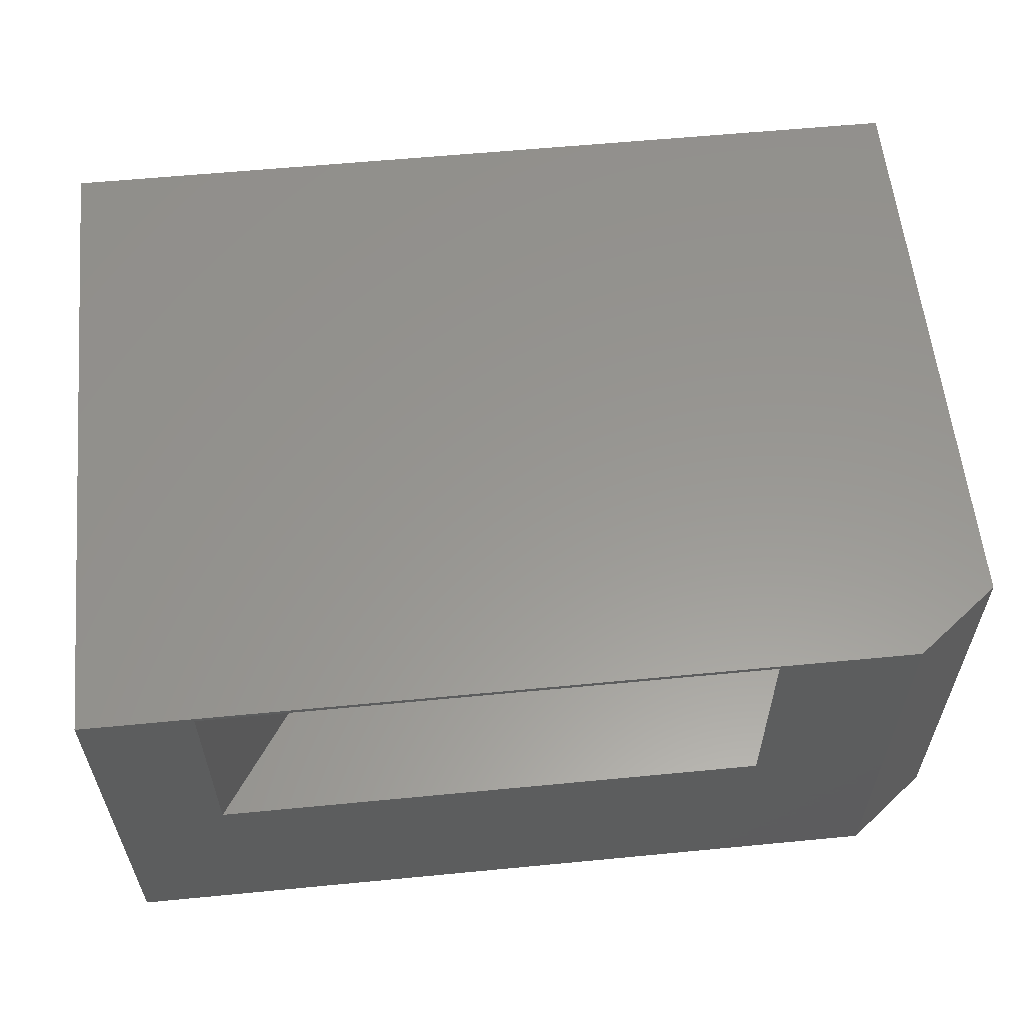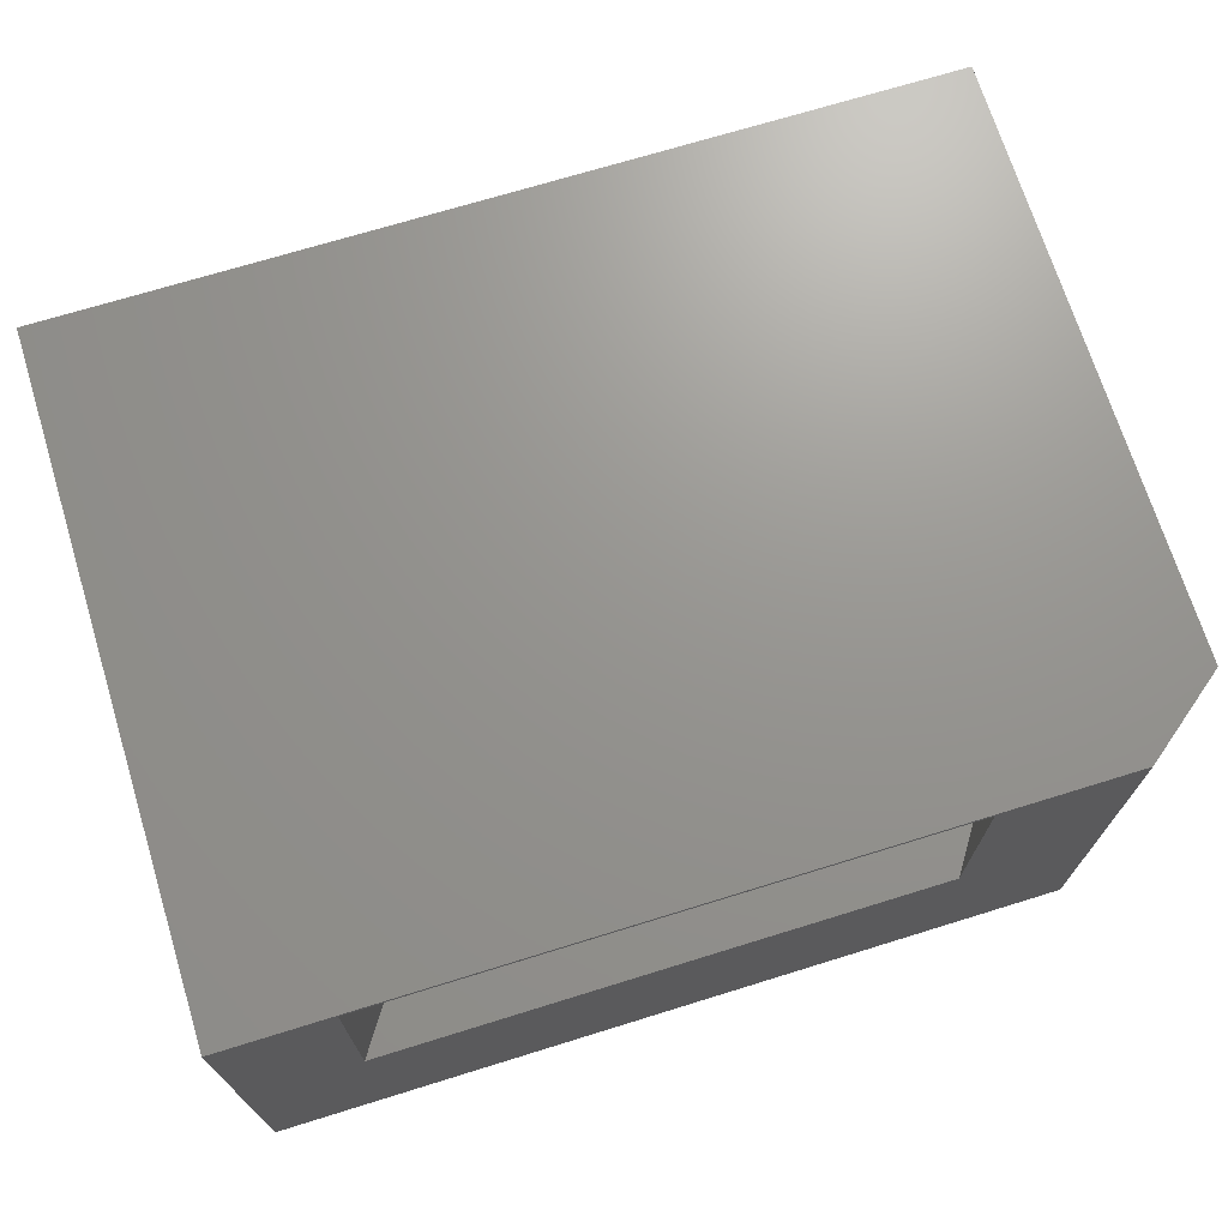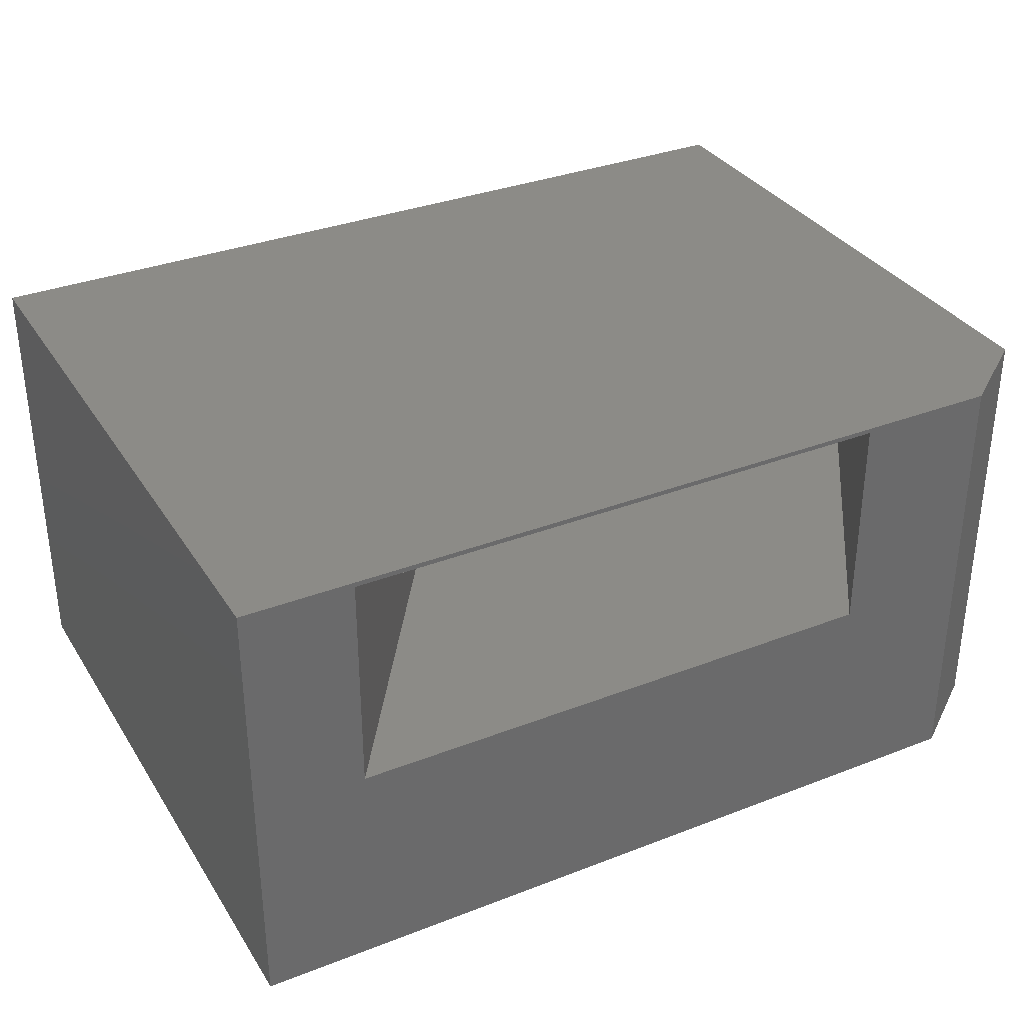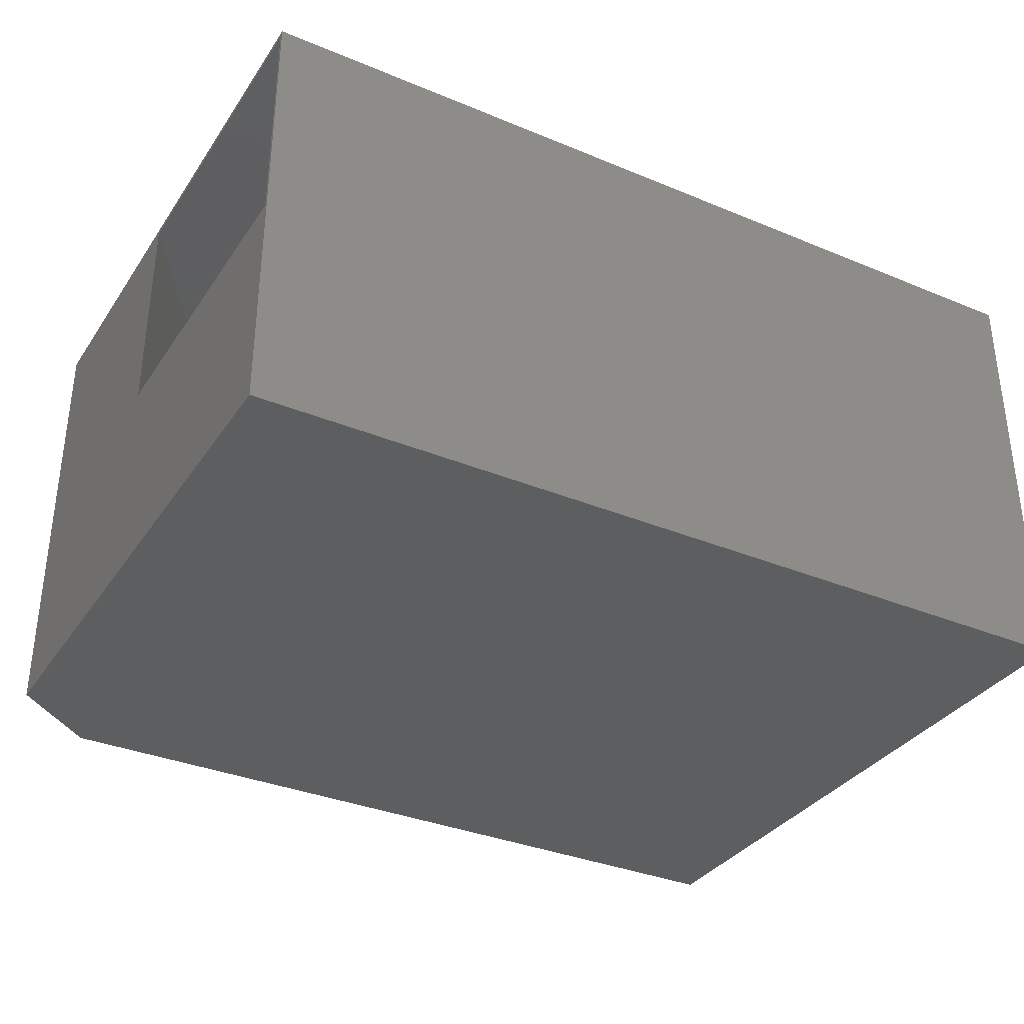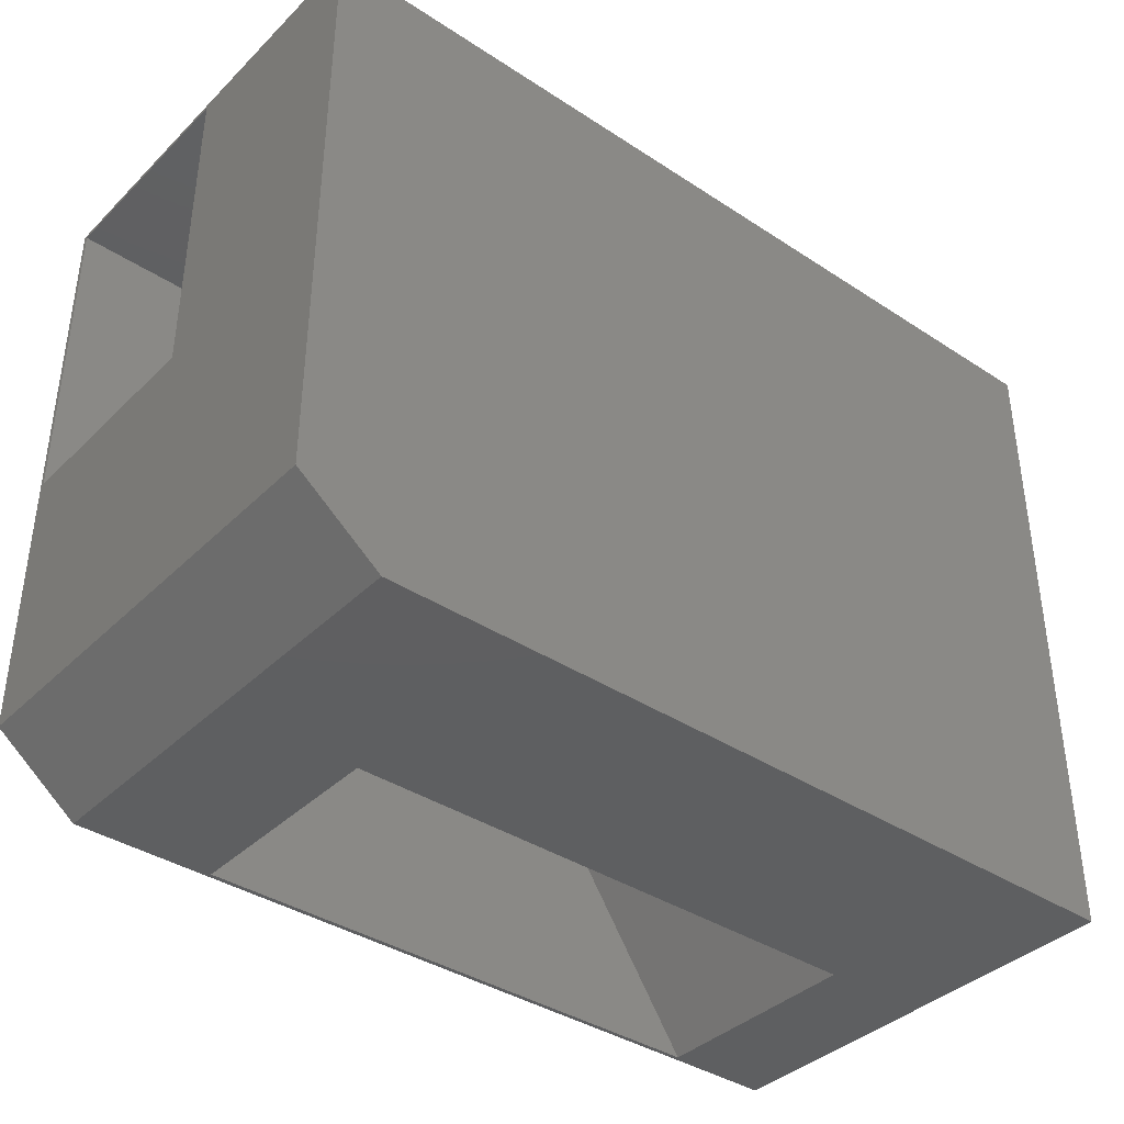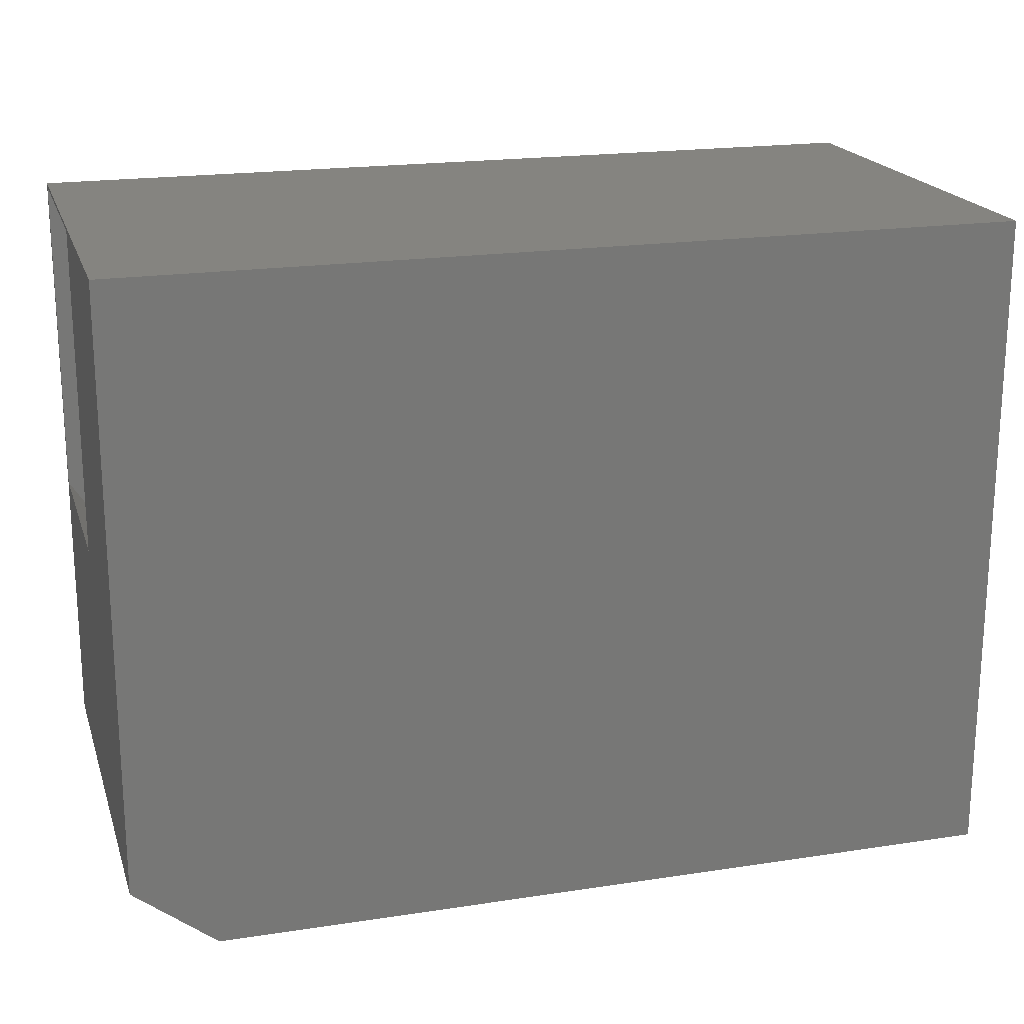
<metadata>
{"format":"stl","ext":"stl","renderer":"f3d","projection":"perspective","resolution":1024,"background":"white","views":[{"elev":58.6,"azim":-5.7,"up":"+Z"},{"elev":70.7,"azim":-17.2,"up":"+Z"},{"elev":33.6,"azim":-27.9,"up":"+Z"},{"elev":-34.3,"azim":150.8,"up":"+Z"},{"elev":-38.4,"azim":140.4,"up":"+Y"},{"elev":19.6,"azim":164.1,"up":"+Y"}]}
</metadata>
<code>
# stl→obj: 20 verts, 40 faces
v 2.32e-17 8.327e-17 0.3789
v 7.958e-17 -0.5078 0.3789
v 0 -0.002961 0.375
v 0 -0.002961 0.1875
v 0 8.327e-17 -4.592e-17
v 5.638e-17 -0.5078 -4.592e-17
v -1.11e-16 -0.2793 0.1875
v -1.11e-16 -0.2793 0.375
v -0.07031 -0.5625 0.3789
v -0.75 -0.5625 0.3789
v -0.6562 -0.5625 0.375
v -0.1865 -0.5625 0.375
v -0.1865 -0.5625 0.1875
v -0.07031 -0.5625 -4.162e-17
v -0.75 -0.5625 0
v -0.6562 -0.5625 0.1875
v -0.2832 -0.002961 0.1875
v -0.2832 -0.002961 0.375
v -0.75 2.576e-33 0.3789
v -0.75 0 0
f 1 2 3
f 1 3 4
f 1 4 5
f 5 4 6
f 6 4 7
f 6 7 2
f 2 7 8
f 2 8 3
f 9 10 11
f 9 11 12
f 9 12 13
f 9 13 14
f 14 13 15
f 15 13 16
f 15 16 10
f 10 16 11
f 4 17 7
f 7 17 16
f 7 16 13
f 12 11 8
f 8 11 18
f 8 18 3
f 17 18 16
f 16 18 11
f 4 3 17
f 17 3 18
f 13 12 7
f 7 12 8
f 19 10 1
f 1 10 9
f 1 9 2
f 15 20 14
f 14 20 5
f 14 5 6
f 9 14 2
f 2 14 6
f 20 19 5
f 5 19 1
f 19 20 10
f 10 20 15

</code>
